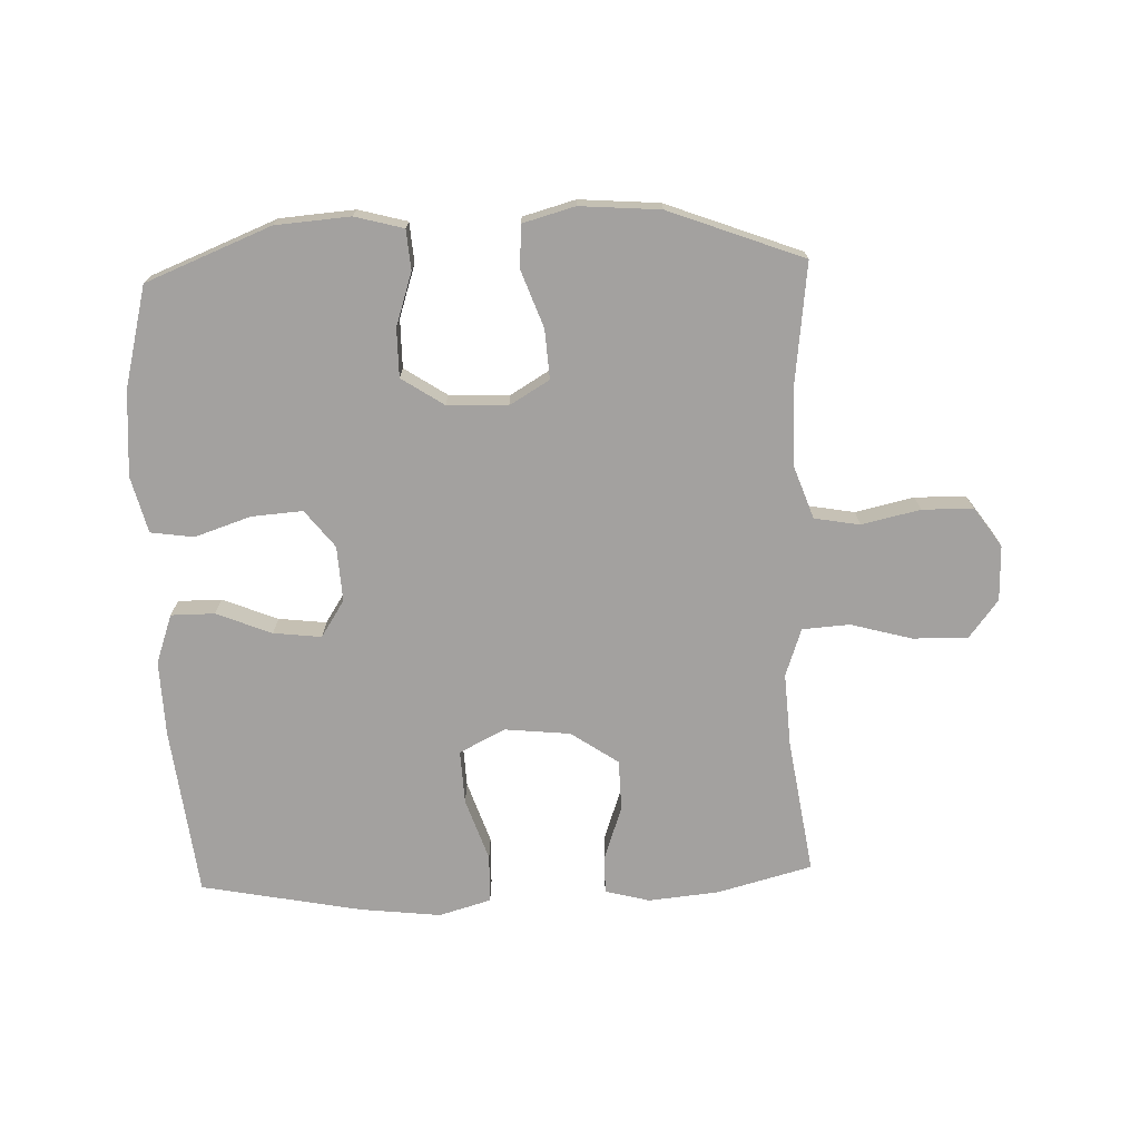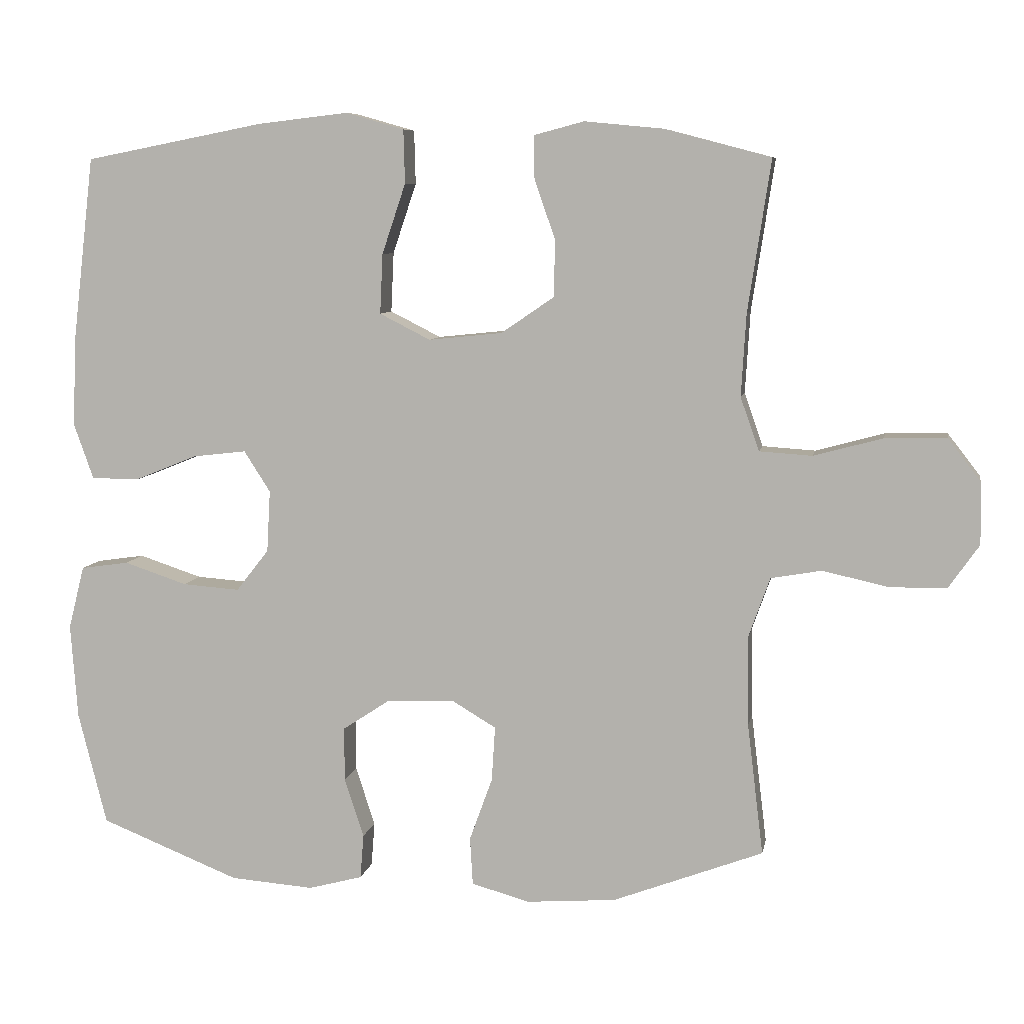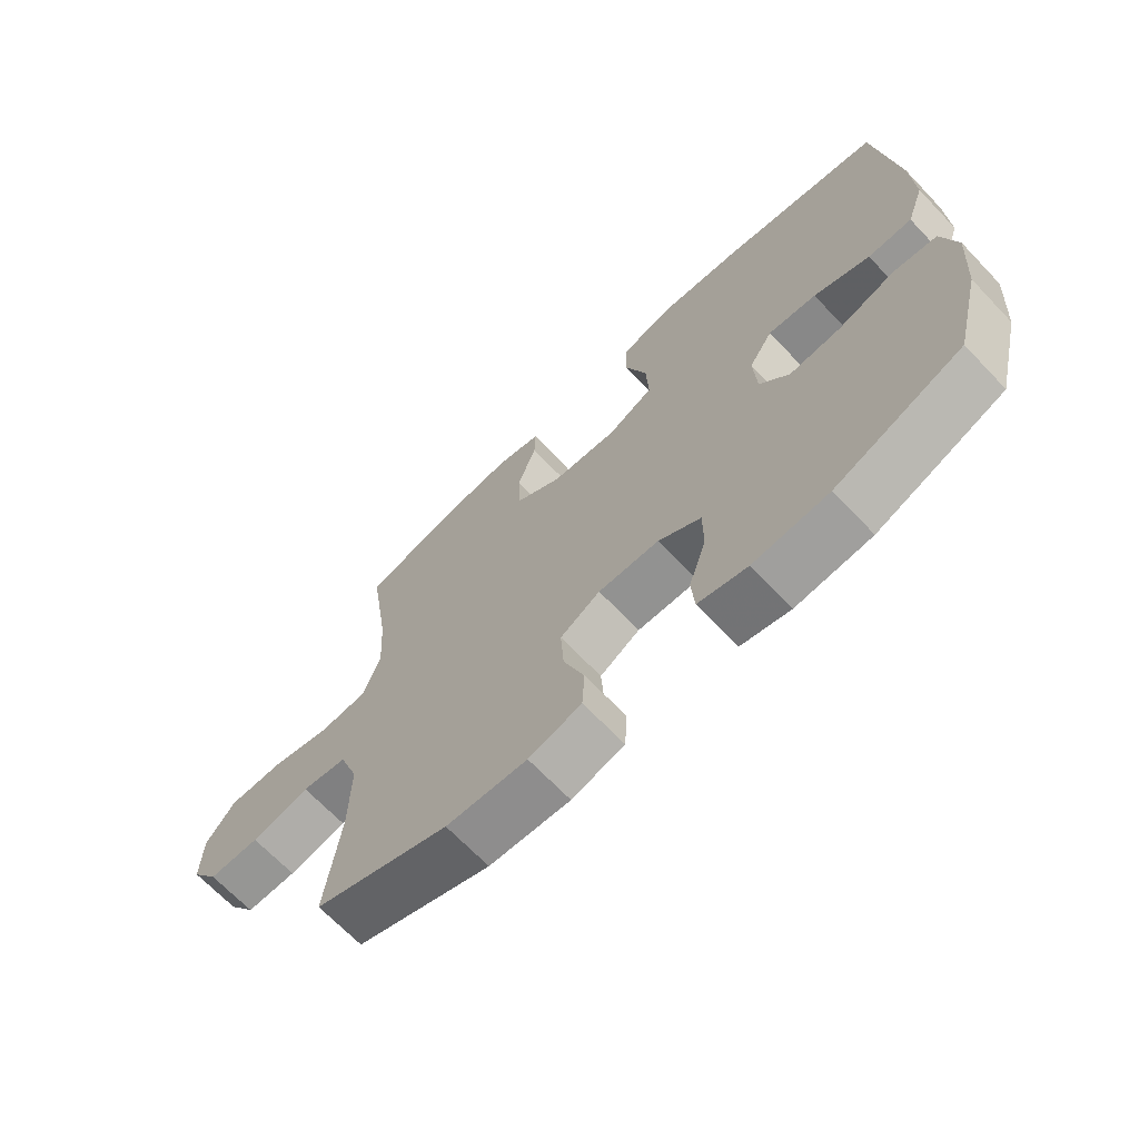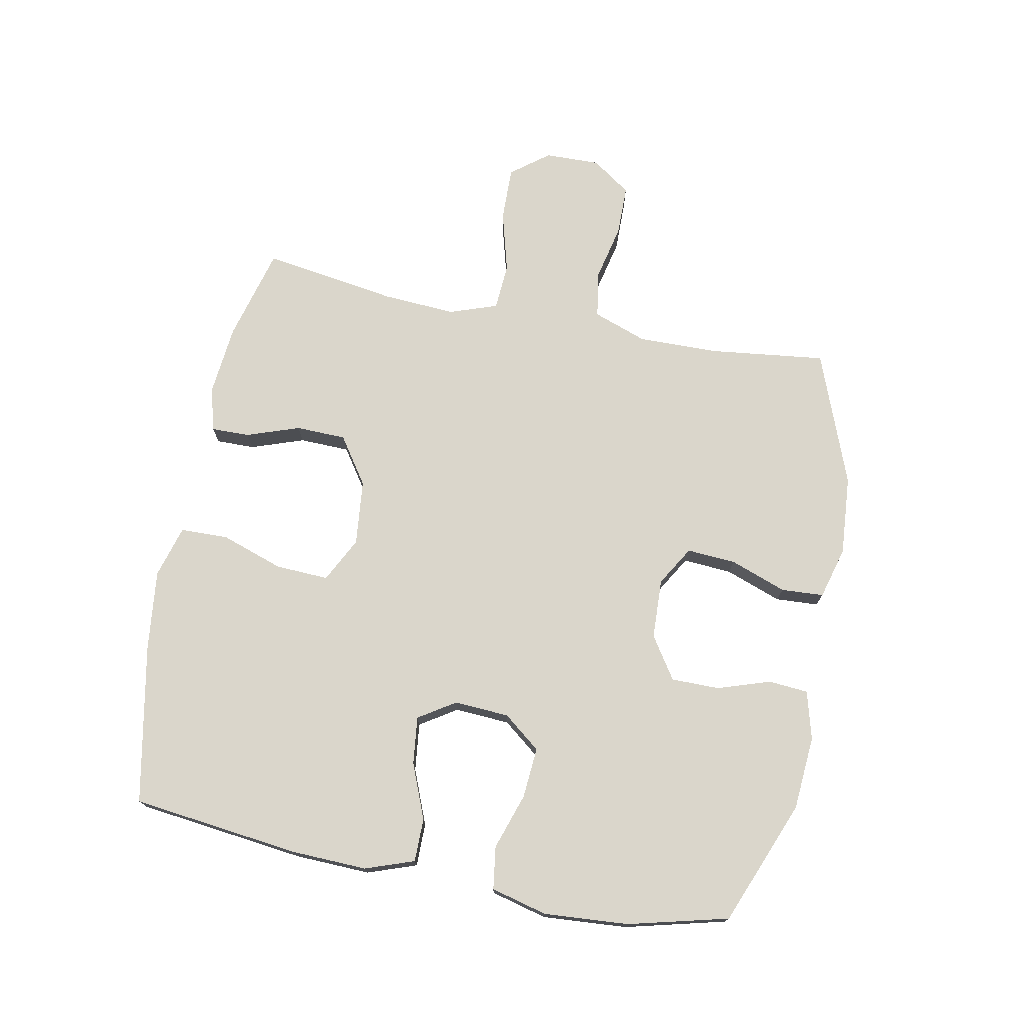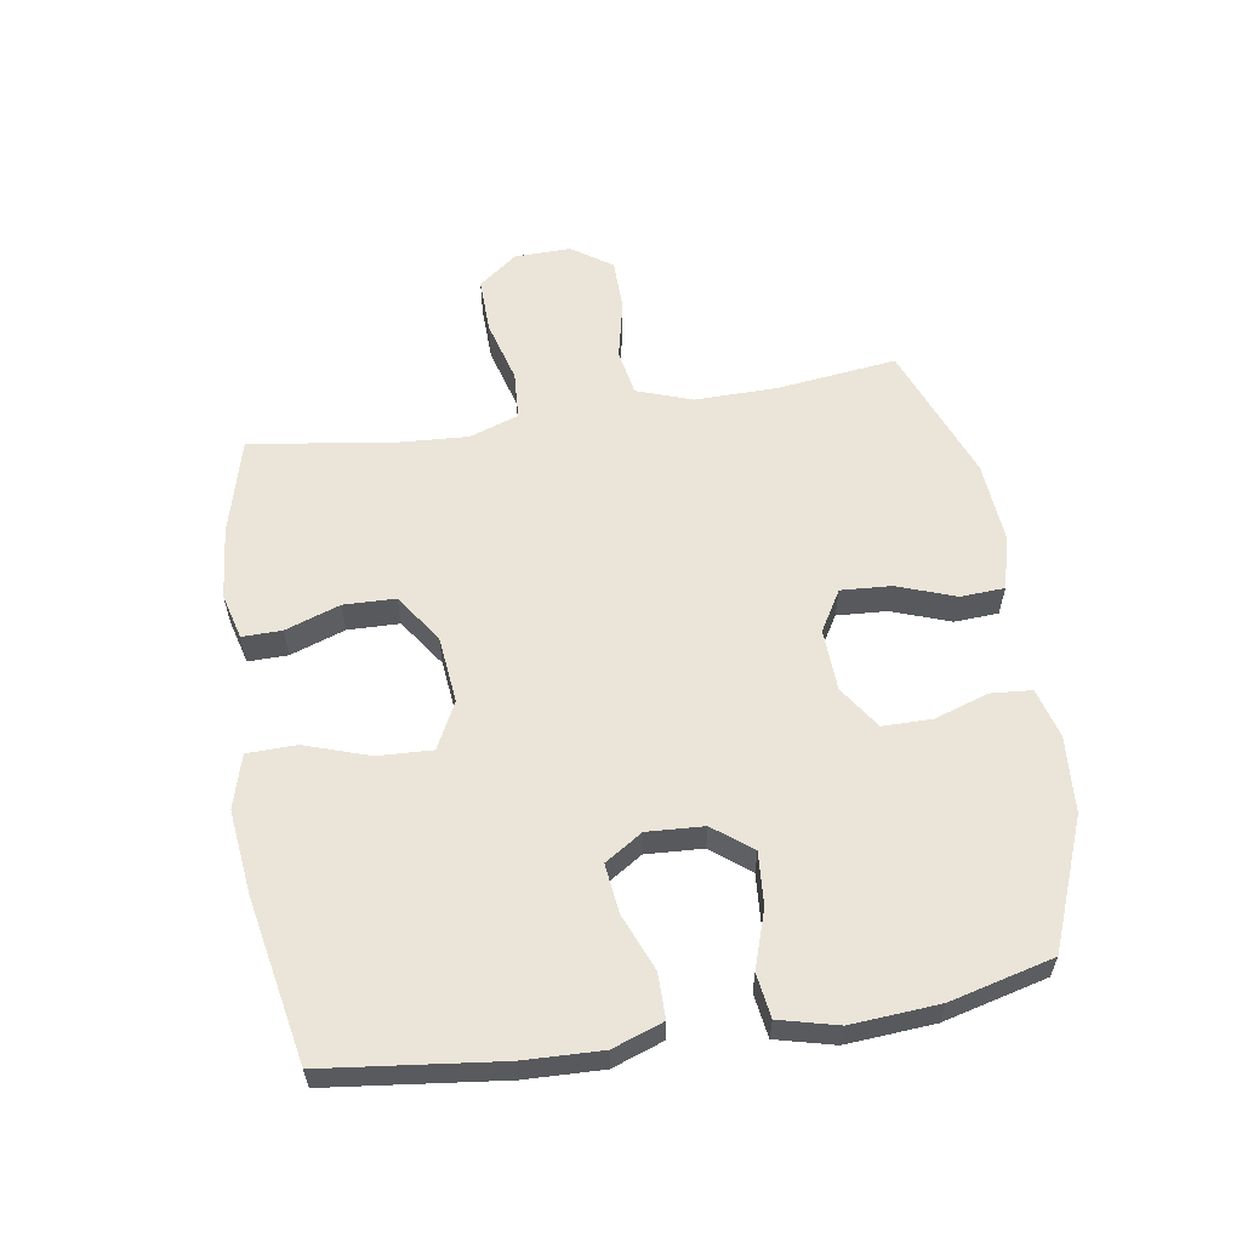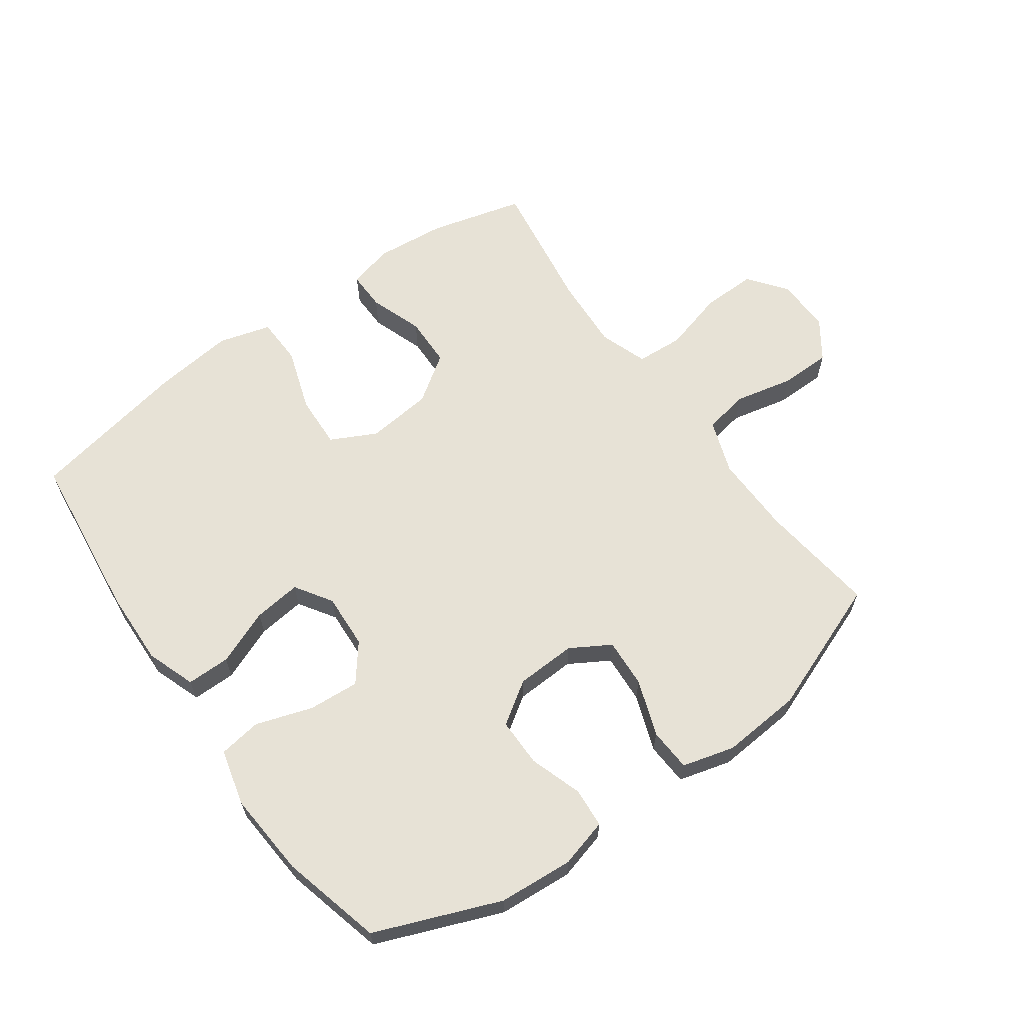
<metadata>
{"format":"obj","ext":"obj","renderer":"f3d","projection":"perspective","resolution":1024,"background":"white","views":[{"elev":-72.3,"azim":-177.9,"up":"+Y"},{"elev":7.7,"azim":-169.6,"up":"+Z"},{"elev":-68.2,"azim":43.7,"up":"+Z"},{"elev":74.1,"azim":101.1,"up":"+Y"},{"elev":58.7,"azim":81.0,"up":"+Y"},{"elev":63.2,"azim":144.3,"up":"+Y"}]}
</metadata>
<code>
v -0.5 0.07 0.5
v -0.348 0.07 0.54
v -0.234 0.07 0.551
v -0.162 0.07 0.532
v -0.163 0.07 0.47
v -0.193 0.07 0.384
v -0.191 0.07 0.303
v -0.115 0.07 0.251
v -0.009 0.07 0.24
v 0.064 0.07 0.277
v 0.06 0.07 0.363
v 0.026 0.07 0.464
v 0.028 0.07 0.541
v 0.112 0.07 0.565
v 0.242 0.07 0.55
v 0.5 0.07 0.5
v 0.532 0.07 0.228
v 0.536 0.07 0.106
v 0.508 0.07 0.027
v 0.438 0.07 0.027
v 0.349 0.07 0.063
v 0.272 0.07 0.072
v 0.234 0.07 0.013
v 0.239 0.07 -0.076
v 0.286 0.07 -0.136
v 0.368 0.07 -0.13
v 0.459 0.07 -0.1
v 0.528 0.07 -0.11
v 0.551 0.07 -0.201
v 0.541 0.07 -0.338
v 0.5 0.07 -0.5
v 0.299 0.07 -0.58
v 0.179 0.07 -0.589
v 0.101 0.07 -0.568
v 0.096 0.07 -0.504
v 0.124 0.07 -0.419
v 0.124 0.07 -0.341
v 0.056 0.07 -0.296
v -0.041 0.07 -0.292
v -0.105 0.07 -0.33
v -0.1 0.07 -0.409
v -0.067 0.07 -0.5
v -0.071 0.07 -0.569
v -0.155 0.07 -0.592
v -0.284 0.07 -0.582
v -0.5 0.07 -0.5
v -0.477 0.07 -0.311
v -0.475 0.07 -0.182
v -0.506 0.07 -0.095
v -0.579 0.07 -0.082
v -0.673 0.07 -0.103
v -0.755 0.07 -0.102
v -0.799 0.07 -0.039
v -0.797 0.07 0.05
v -0.75 0.07 0.111
v -0.662 0.07 0.109
v -0.563 0.07 0.082
v -0.487 0.07 0.087
v -0.46 0.07 0.164
v -0.467 0.07 0.282
v -0.5 0 0.5
v -0.348 0 0.54
v -0.234 0 0.551
v -0.162 0 0.532
v -0.163 0 0.47
v -0.193 0 0.384
v -0.191 0 0.303
v -0.115 0 0.251
v -0.009 0 0.24
v 0.064 0 0.277
v 0.06 0 0.363
v 0.026 0 0.464
v 0.028 0 0.541
v 0.112 0 0.565
v 0.242 0 0.55
v 0.5 0 0.5
v 0.532 0 0.228
v 0.536 0 0.106
v 0.508 0 0.027
v 0.438 0 0.027
v 0.349 0 0.063
v 0.272 0 0.072
v 0.234 0 0.013
v 0.239 0 -0.076
v 0.286 0 -0.136
v 0.368 0 -0.13
v 0.459 0 -0.1
v 0.528 0 -0.11
v 0.551 0 -0.201
v 0.541 0 -0.338
v 0.5 0 -0.5
v 0.299 0 -0.58
v 0.179 0 -0.589
v 0.101 0 -0.568
v 0.096 0 -0.504
v 0.124 0 -0.419
v 0.124 0 -0.341
v 0.056 0 -0.296
v -0.041 0 -0.292
v -0.105 0 -0.33
v -0.1 0 -0.409
v -0.067 0 -0.5
v -0.071 0 -0.569
v -0.155 0 -0.592
v -0.284 0 -0.582
v -0.5 0 -0.5
v -0.477 0 -0.311
v -0.475 0 -0.182
v -0.506 0 -0.095
v -0.579 0 -0.082
v -0.673 0 -0.103
v -0.755 0 -0.102
v -0.799 0 -0.039
v -0.797 0 0.05
v -0.75 0 0.111
v -0.662 0 0.109
v -0.563 0 0.082
v -0.487 0 0.087
v -0.46 0 0.164
v -0.467 0 0.282
f 54 55 56 57
f 54 57 58
f 53 54 58
f 50 51 52 53
f 49 50 53 58
f 48 49 58 59
f 44 45 46 47
f 44 47 48 59
f 41 42 43 44
f 40 41 44 59
f 33 34 35 36
f 33 36 37
f 32 33 37
f 31 32 37
f 30 31 37 38
f 26 27 28 29
f 25 26 29 30
f 18 19 20 21
f 18 21 22
f 17 18 22
f 16 17 22
f 15 16 22 23
f 11 12 13 14
f 10 11 14 15
f 3 4 5 6
f 3 6 7
f 60 1 2 3
f 60 3 7
f 39 40 59 60
f 38 39 60 7
f 25 30 38
f 24 25 38 7
f 10 15 23
f 9 10 23 24
f 8 9 24
f 7 8 24
f 117 116 115 114
f 118 117 114
f 118 114 113
f 113 112 111 110
f 118 113 110 109
f 119 118 109 108
f 107 106 105 104
f 119 108 107 104
f 104 103 102 101
f 119 104 101 100
f 96 95 94 93
f 97 96 93
f 97 93 92
f 97 92 91
f 98 97 91 90
f 89 88 87 86
f 90 89 86 85
f 81 80 79 78
f 82 81 78
f 82 78 77
f 82 77 76
f 83 82 76 75
f 74 73 72 71
f 75 74 71 70
f 66 65 64 63
f 67 66 63
f 63 62 61 120
f 67 63 120
f 120 119 100 99
f 67 120 99 98
f 98 90 85
f 67 98 85 84
f 83 75 70
f 84 83 70 69
f 84 69 68
f 84 68 67
f 1 61 62 2
f 2 62 63 3
f 3 63 64 4
f 4 64 65 5
f 5 65 66 6
f 6 66 67 7
f 7 67 68 8
f 8 68 69 9
f 9 69 70 10
f 10 70 71 11
f 11 71 72 12
f 12 72 73 13
f 13 73 74 14
f 14 74 75 15
f 15 75 76 16
f 16 76 77 17
f 17 77 78 18
f 18 78 79 19
f 19 79 80 20
f 20 80 81 21
f 21 81 82 22
f 22 82 83 23
f 23 83 84 24
f 24 84 85 25
f 25 85 86 26
f 26 86 87 27
f 27 87 88 28
f 28 88 89 29
f 29 89 90 30
f 30 90 91 31
f 31 91 92 32
f 32 92 93 33
f 33 93 94 34
f 34 94 95 35
f 35 95 96 36
f 36 96 97 37
f 37 97 98 38
f 38 98 99 39
f 39 99 100 40
f 40 100 101 41
f 41 101 102 42
f 42 102 103 43
f 43 103 104 44
f 44 104 105 45
f 45 105 106 46
f 46 106 107 47
f 47 107 108 48
f 48 108 109 49
f 49 109 110 50
f 50 110 111 51
f 51 111 112 52
f 52 112 113 53
f 53 113 114 54
f 54 114 115 55
f 55 115 116 56
f 56 116 117 57
f 57 117 118 58
f 58 118 119 59
f 59 119 120 60
f 60 120 61 1

</code>
